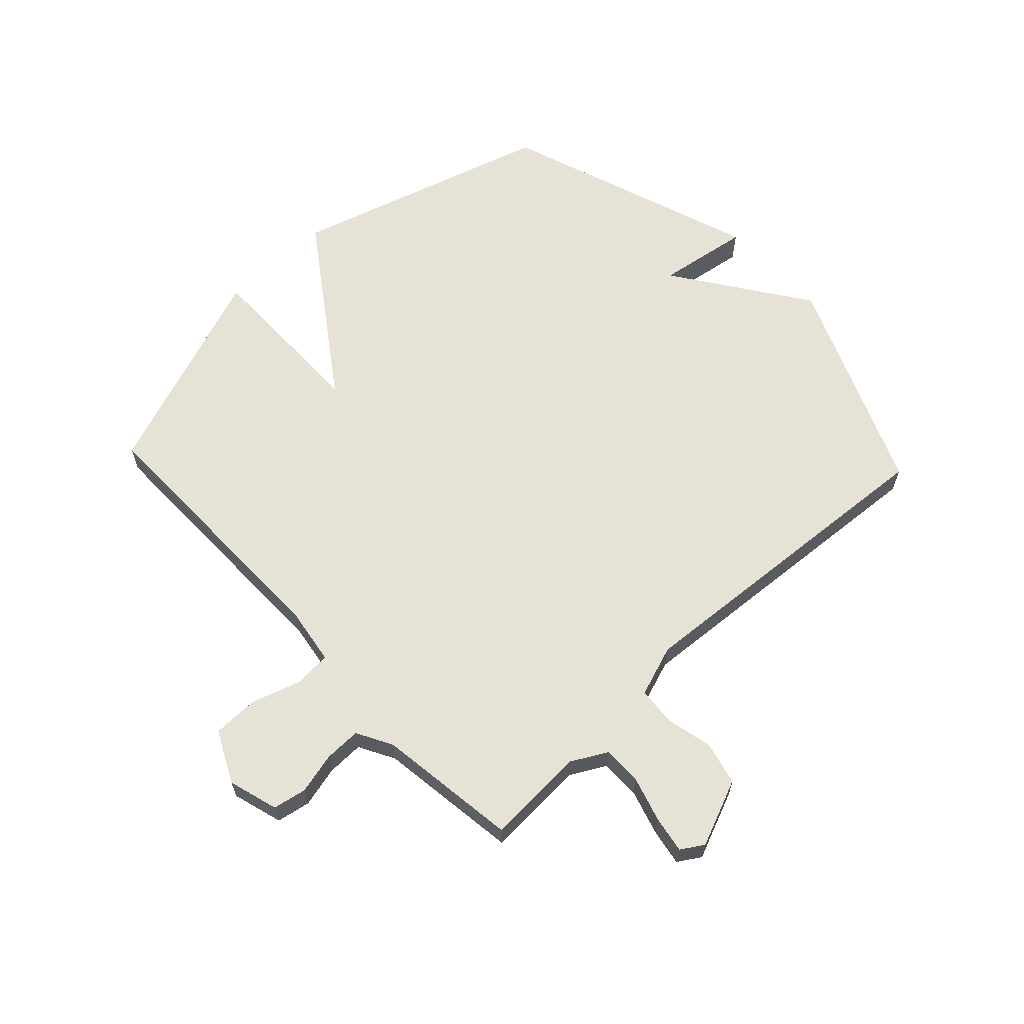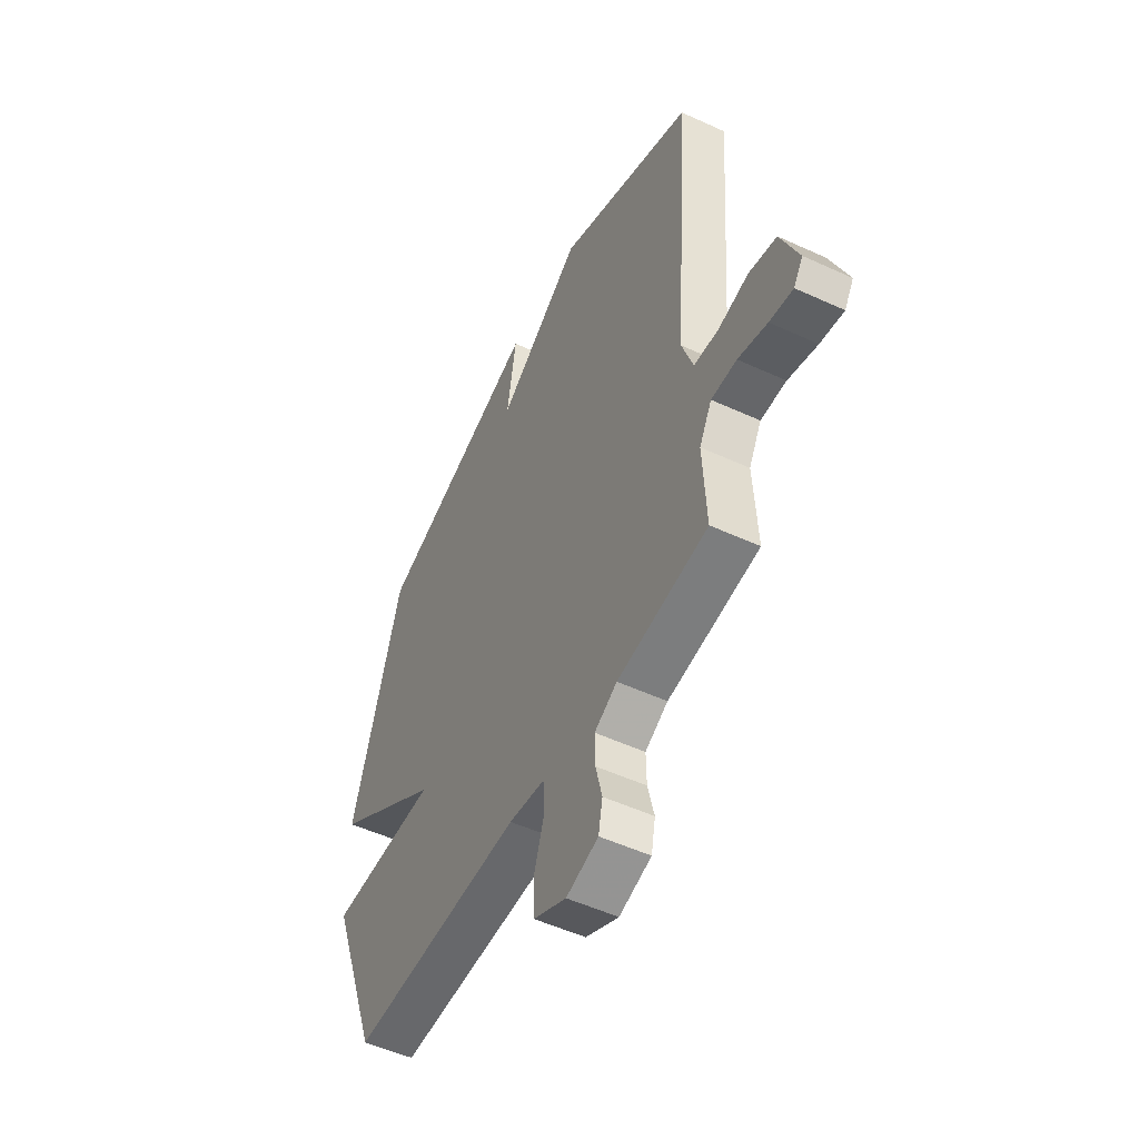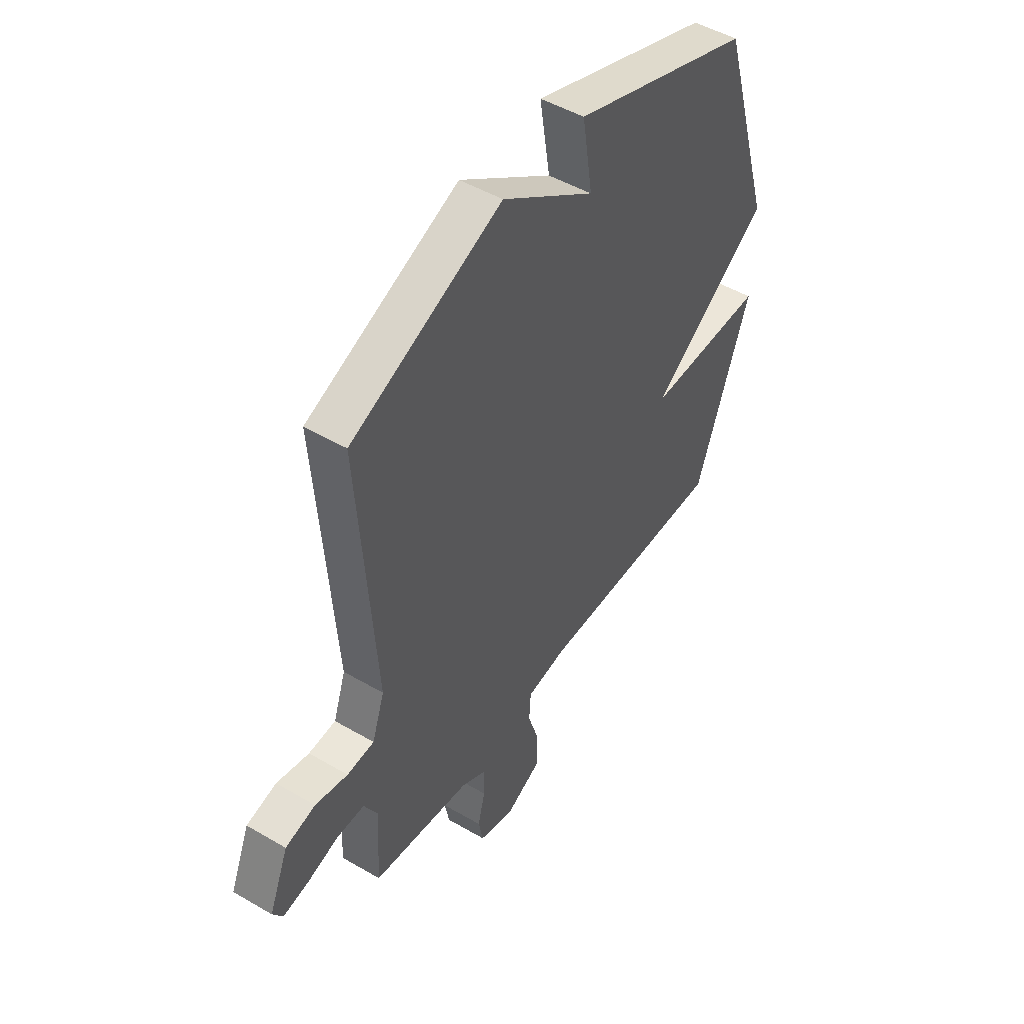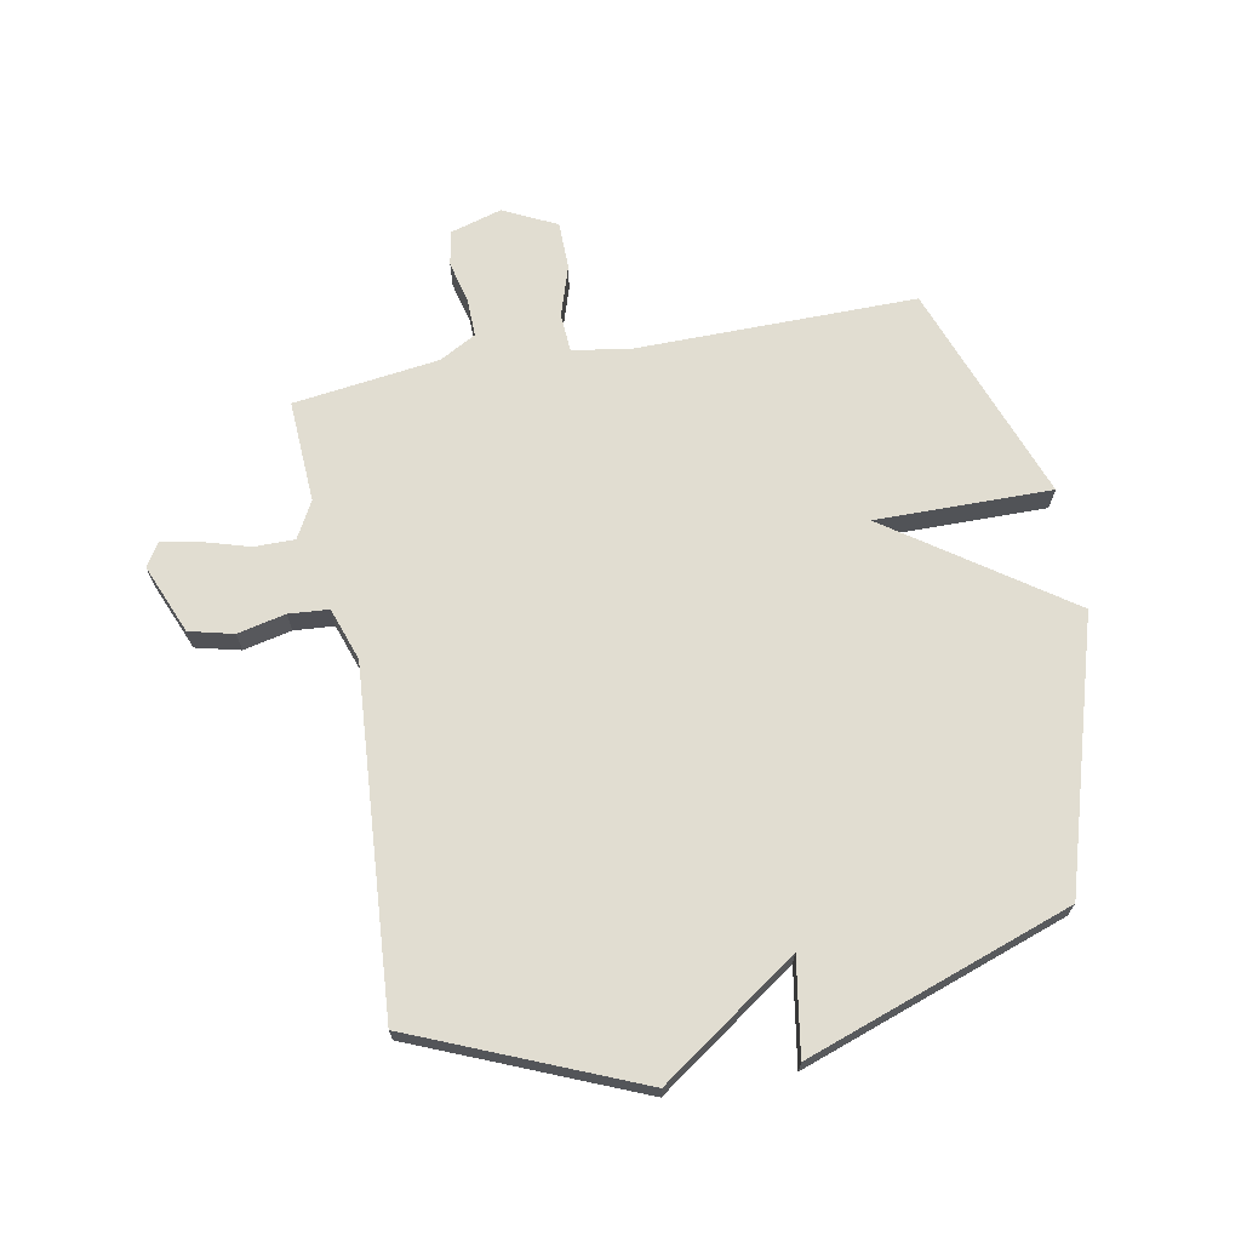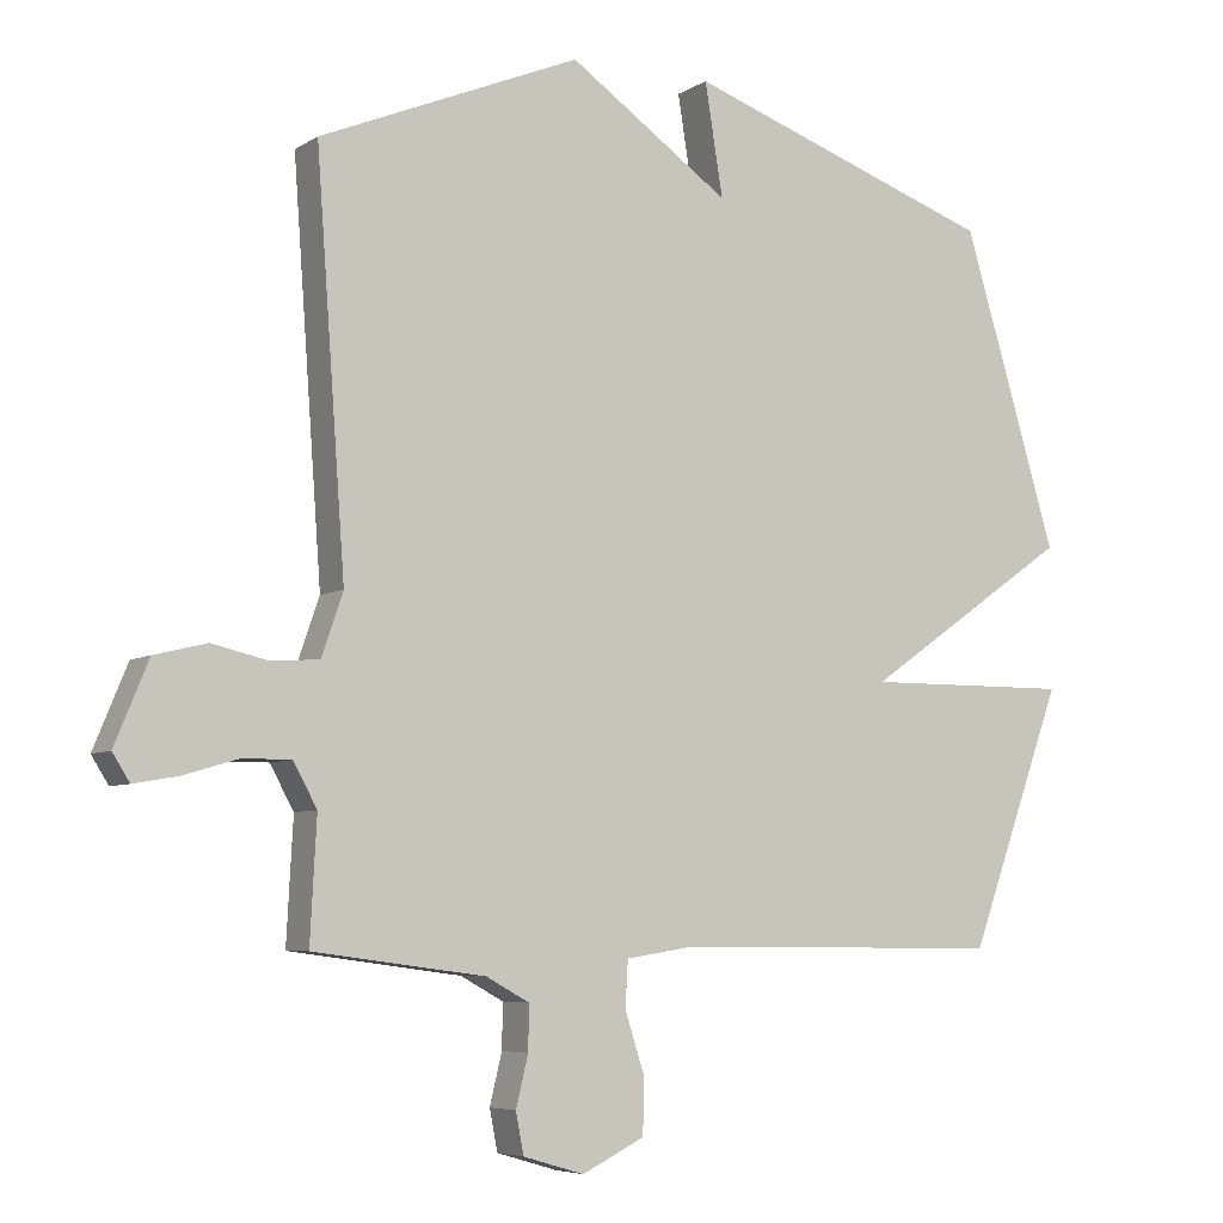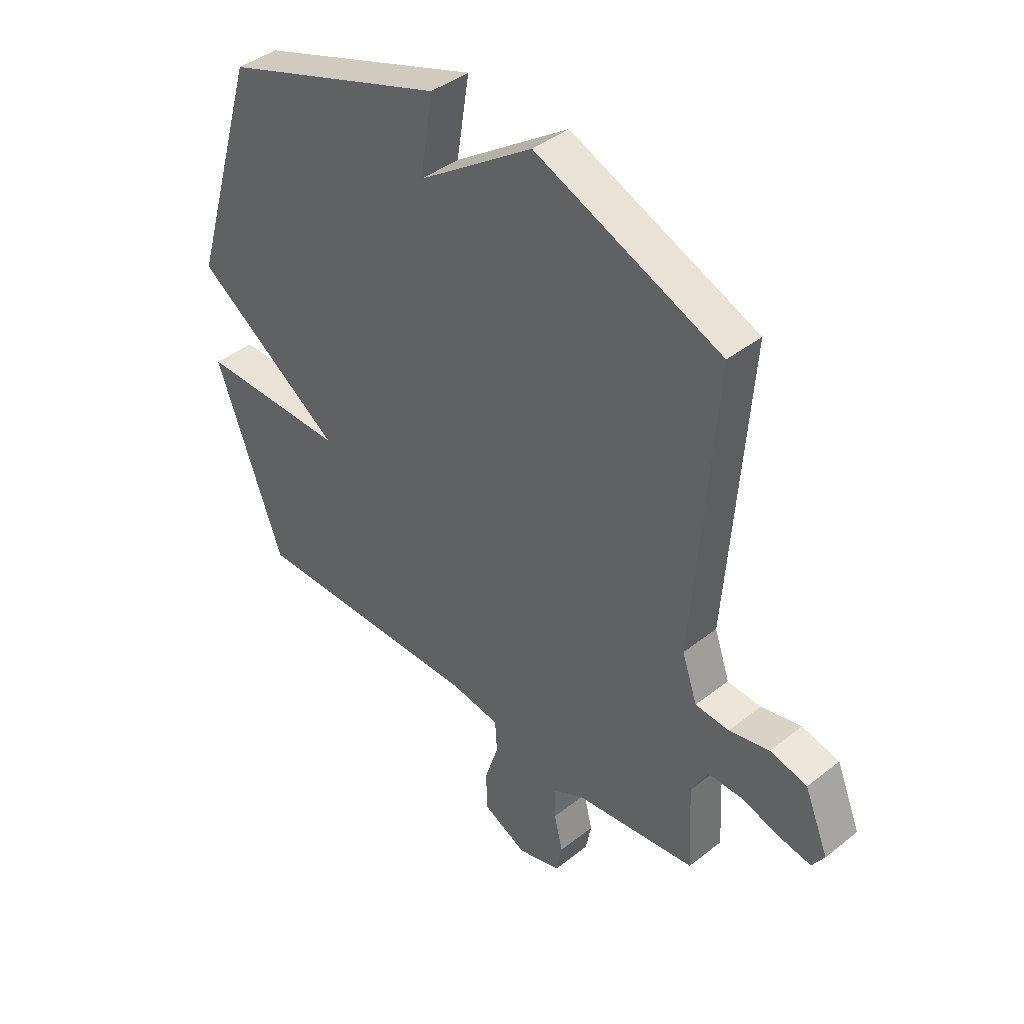
<metadata>
{"format":"obj","ext":"obj","renderer":"f3d","projection":"perspective","resolution":1024,"background":"white","views":[{"elev":63.5,"azim":-133.2,"up":"+Y"},{"elev":-51.9,"azim":-116.5,"up":"+Z"},{"elev":48.7,"azim":-56.9,"up":"+Z"},{"elev":68.8,"azim":-10.6,"up":"+Y"},{"elev":-6.1,"azim":-30.0,"up":"+Z"},{"elev":41.3,"azim":-133.7,"up":"+Z"}]}
</metadata>
<code>
v 0.5 0.07 -0.5
v 0.039 0.07 -0.496
v -0.057 0.07 -0.511
v -0.061 0.07 -0.574
v -0.034 0.07 -0.658
v -0.035 0.07 -0.736
v -0.122 0.07 -0.779
v -0.207 0.07 -0.754
v -0.218 0.07 -0.697
v -0.201 0.07 -0.627
v -0.2 0.07 -0.565
v -0.26 0.07 -0.532
v -0.5 0.07 -0.5
v -0.491 0.07 -0.331
v -0.524 0.07 -0.271
v -0.591 0.07 -0.271
v -0.668 0.07 -0.294
v -0.73 0.07 -0.305
v -0.754 0.07 -0.267
v -0.707 0.07 -0.153
v -0.634 0.07 -0.135
v -0.555 0.07 -0.153
v -0.489 0.07 -0.148
v -0.459 0.07 -0.061
v -0.5 0.07 0.5
v -0.136 0.07 0.652
v 0.089 0.07 0.496
v 0.064 0.07 0.652
v 0.5 0.07 0.5
v 0.632 0.07 0.061
v 0.342 0.07 -0.141
v 0.632 0.07 -0.139
v 0.5 0 -0.5
v 0.039 0 -0.496
v -0.057 0 -0.511
v -0.061 0 -0.574
v -0.034 0 -0.658
v -0.035 0 -0.736
v -0.122 0 -0.779
v -0.207 0 -0.754
v -0.218 0 -0.697
v -0.201 0 -0.627
v -0.2 0 -0.565
v -0.26 0 -0.532
v -0.5 0 -0.5
v -0.491 0 -0.331
v -0.524 0 -0.271
v -0.591 0 -0.271
v -0.668 0 -0.294
v -0.73 0 -0.305
v -0.754 0 -0.267
v -0.707 0 -0.153
v -0.634 0 -0.135
v -0.555 0 -0.153
v -0.489 0 -0.148
v -0.459 0 -0.061
v -0.5 0 0.5
v -0.136 0 0.652
v 0.089 0 0.496
v 0.064 0 0.652
v 0.5 0 0.5
v 0.632 0 0.061
v 0.342 0 -0.141
v 0.632 0 -0.139
f 31 32 1 2
f 29 30 31
f 28 29 31
f 27 28 31
f 31 2 3
f 27 31 3
f 26 27 3
f 25 26 3
f 24 25 3
f 23 24 3 4
f 4 5 6
f 23 4 6
f 22 23 6
f 20 21 22
f 19 20 22
f 18 19 22
f 17 18 22
f 16 17 22
f 15 16 22
f 14 15 22
f 12 13 14
f 11 12 14 22
f 8 9 10
f 7 8 10
f 6 7 10
f 6 10 11
f 6 11 22
f 34 33 64 63
f 63 62 61
f 63 61 60
f 63 60 59
f 35 34 63
f 35 63 59
f 35 59 58
f 35 58 57
f 35 57 56
f 36 35 56 55
f 38 37 36
f 38 36 55
f 38 55 54
f 54 53 52
f 54 52 51
f 54 51 50
f 54 50 49
f 54 49 48
f 54 48 47
f 54 47 46
f 46 45 44
f 54 46 44 43
f 42 41 40
f 42 40 39
f 42 39 38
f 43 42 38
f 54 43 38
f 1 33 34 2
f 2 34 35 3
f 3 35 36 4
f 4 36 37 5
f 5 37 38 6
f 6 38 39 7
f 7 39 40 8
f 8 40 41 9
f 9 41 42 10
f 10 42 43 11
f 11 43 44 12
f 12 44 45 13
f 13 45 46 14
f 14 46 47 15
f 15 47 48 16
f 16 48 49 17
f 17 49 50 18
f 18 50 51 19
f 19 51 52 20
f 20 52 53 21
f 21 53 54 22
f 22 54 55 23
f 23 55 56 24
f 24 56 57 25
f 25 57 58 26
f 26 58 59 27
f 27 59 60 28
f 28 60 61 29
f 29 61 62 30
f 30 62 63 31
f 31 63 64 32
f 32 64 33 1

</code>
